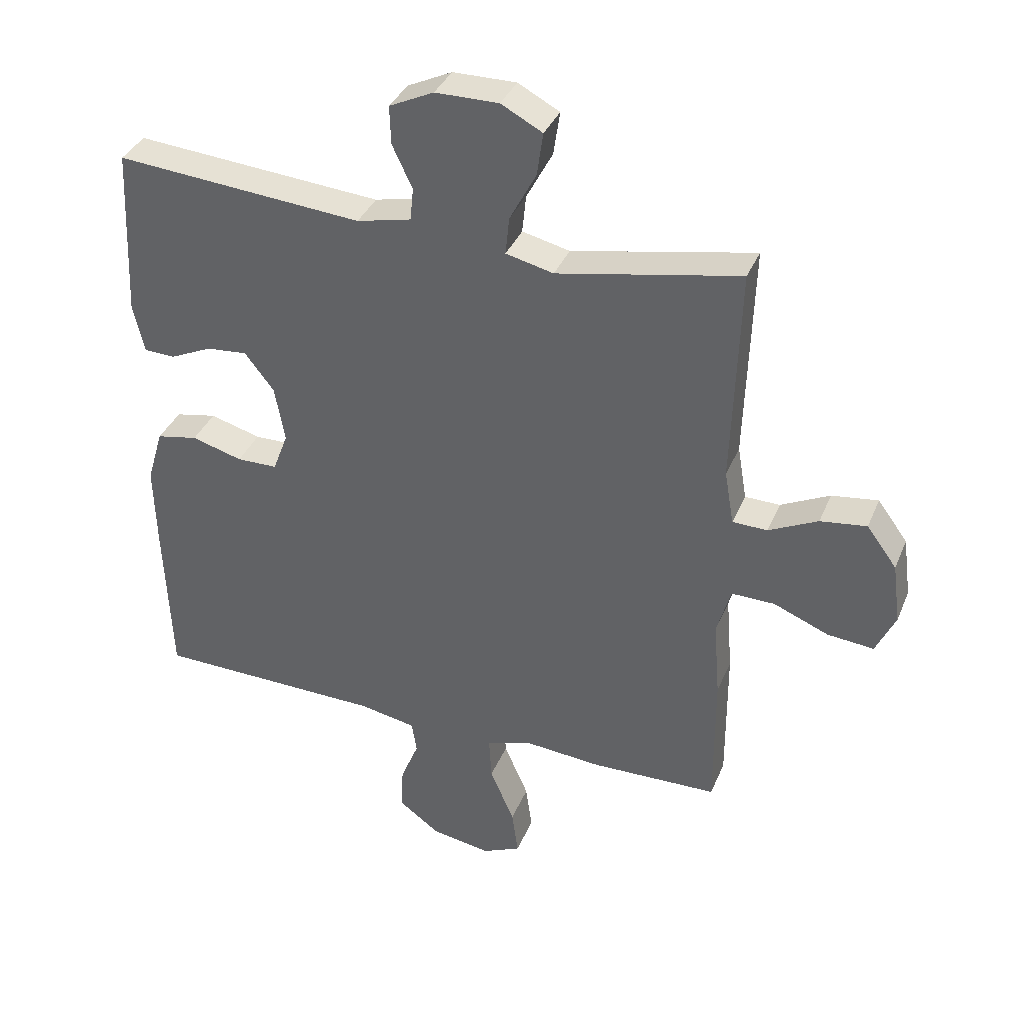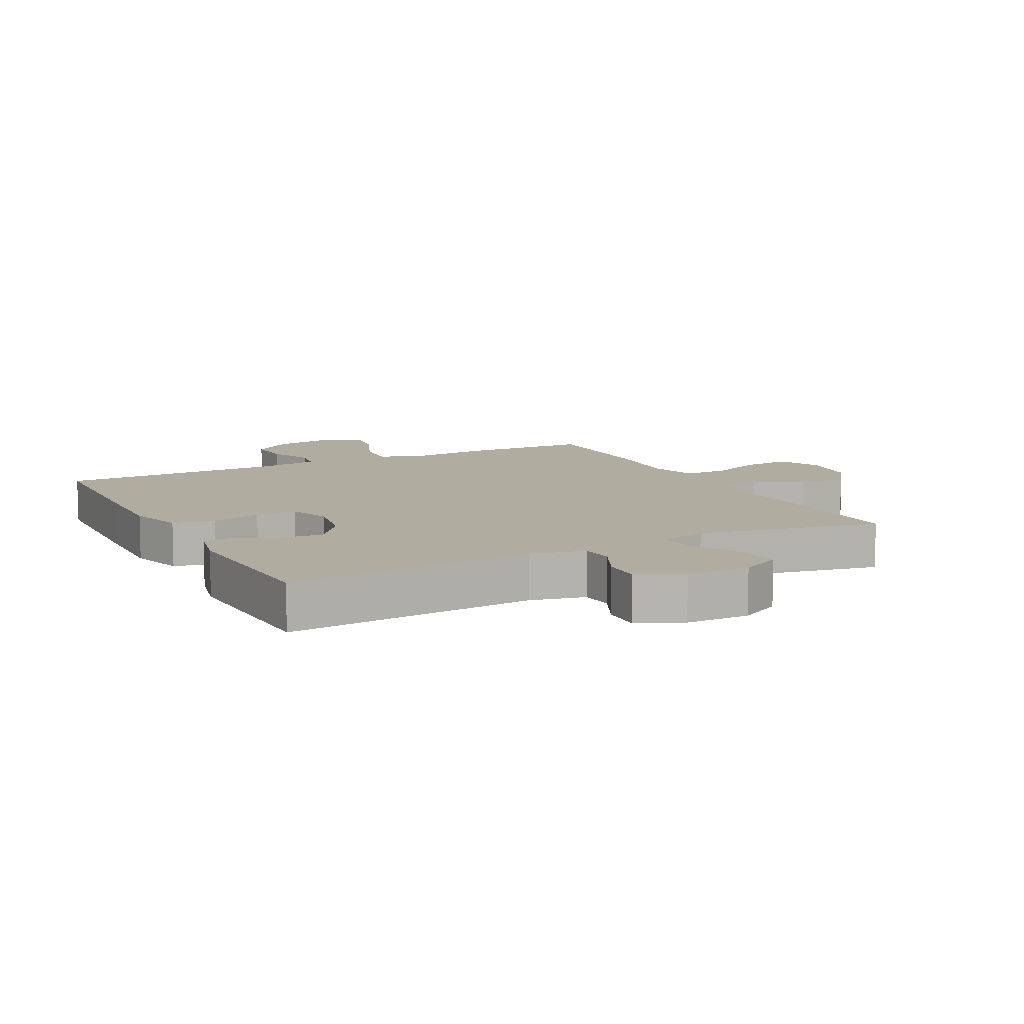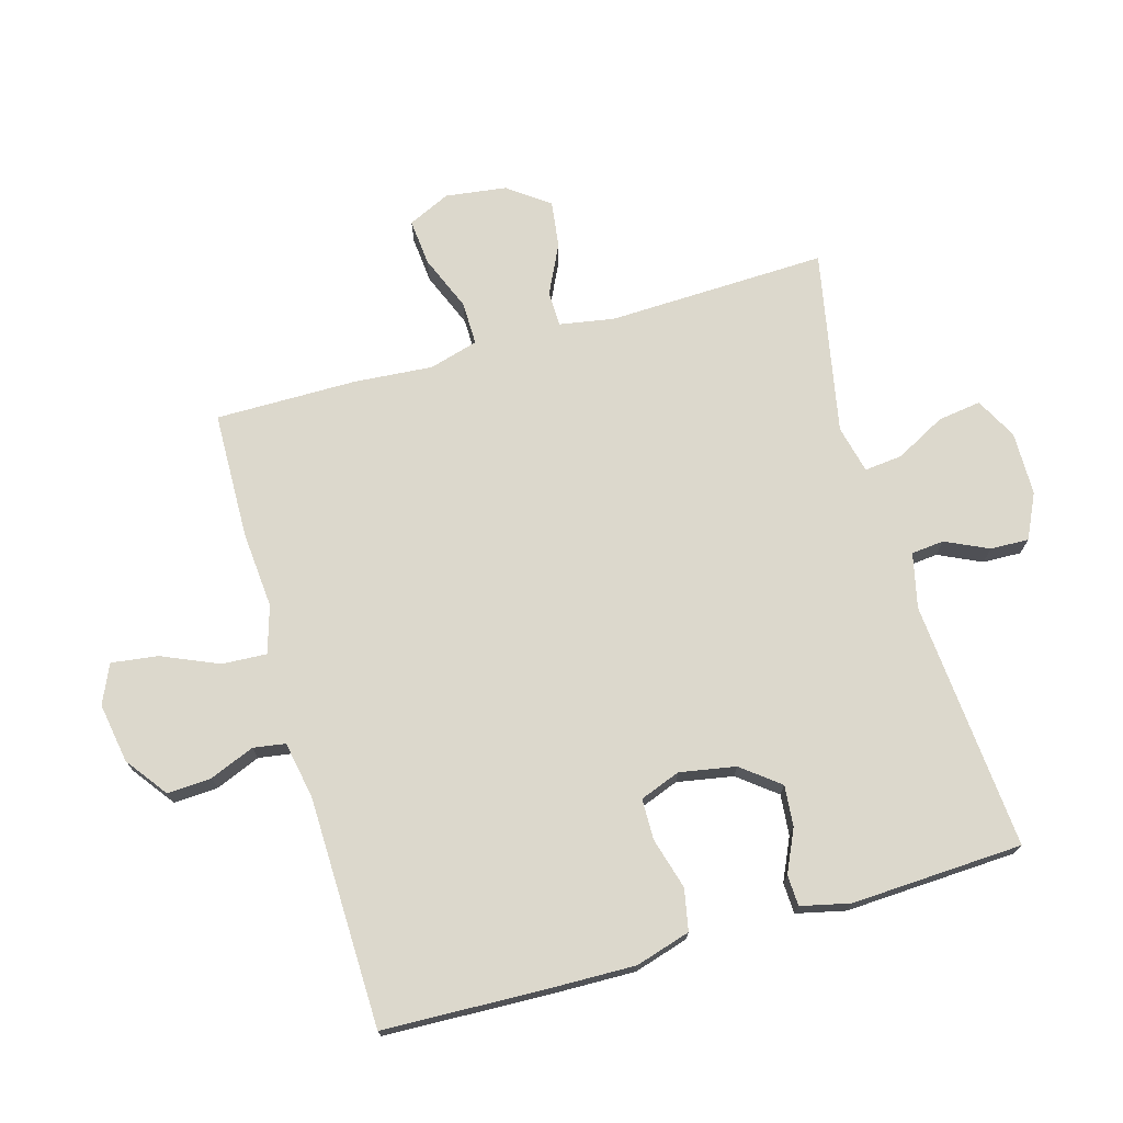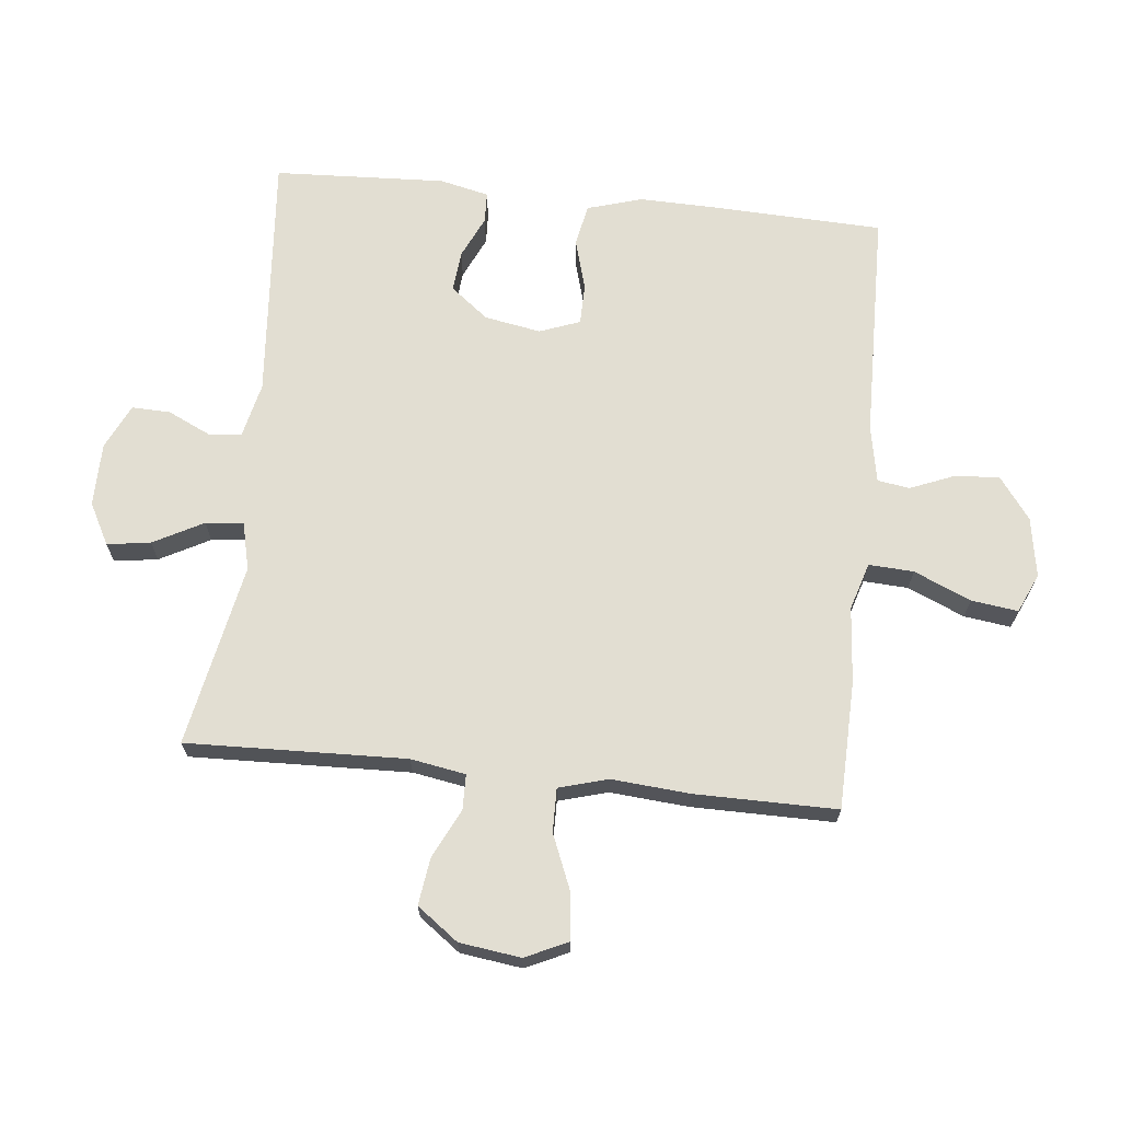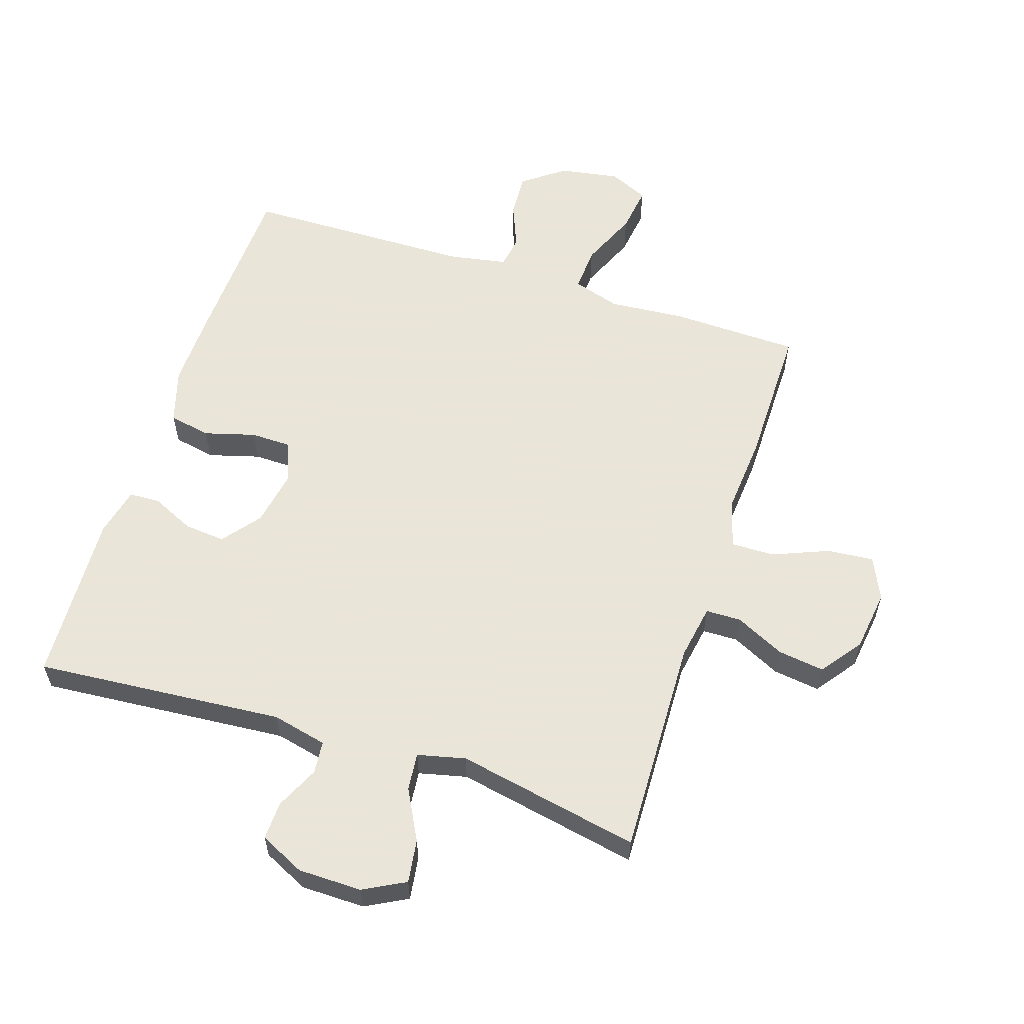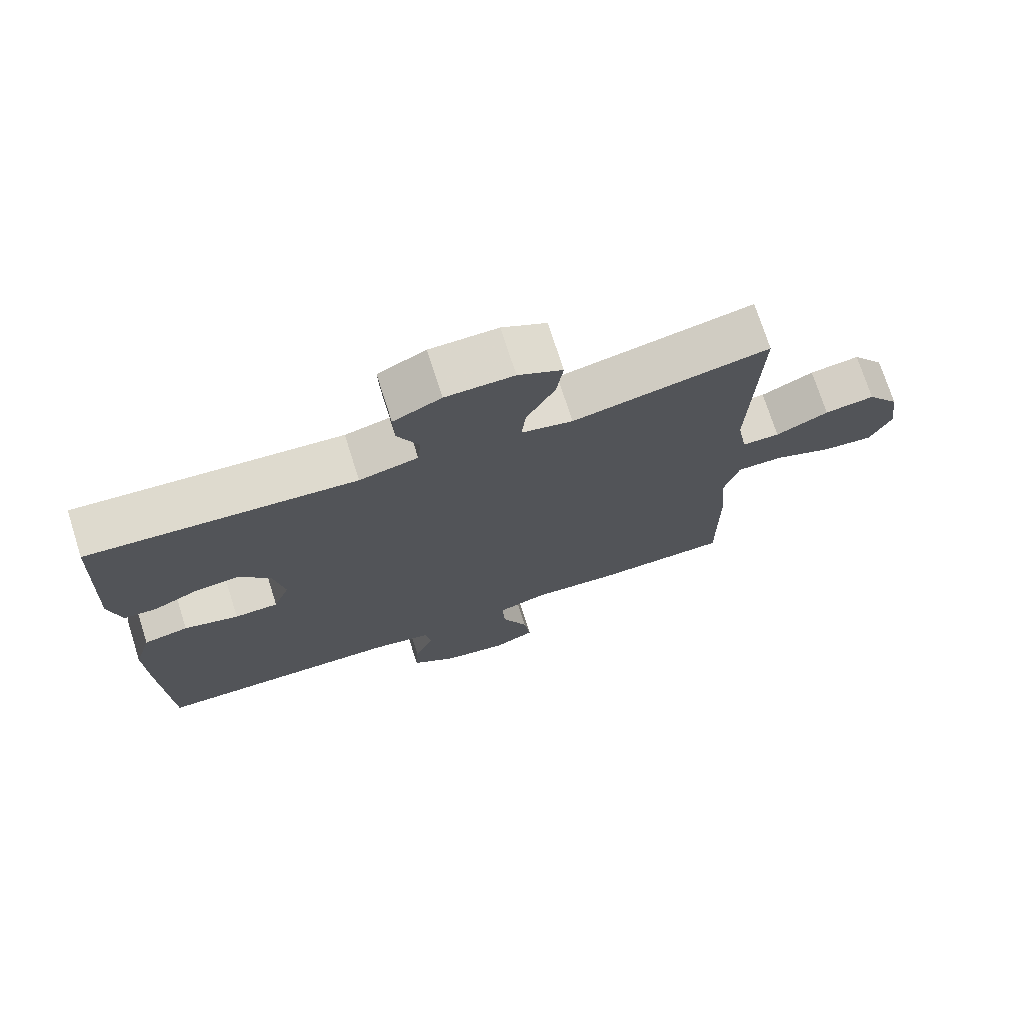
<metadata>
{"format":"obj","ext":"obj","renderer":"f3d","projection":"perspective","resolution":1024,"background":"white","views":[{"elev":36.5,"azim":20.8,"up":"+Z"},{"elev":9.9,"azim":-27.4,"up":"+Y"},{"elev":72.7,"azim":-106.0,"up":"+Y"},{"elev":68.0,"azim":96.0,"up":"+Y"},{"elev":58.6,"azim":18.0,"up":"+Y"},{"elev":73.4,"azim":-17.7,"up":"+Z"}]}
</metadata>
<code>
v 0.5 0.07 -0.5
v 0.297 0.07 -0.505
v 0.176 0.07 -0.495
v 0.101 0.07 -0.518
v 0.105 0.07 -0.589
v 0.144 0.07 -0.679
v 0.154 0.07 -0.753
v 0.092 0.07 -0.781
v -0.003 0.07 -0.765
v -0.069 0.07 -0.716
v -0.065 0.07 -0.646
v -0.036 0.07 -0.575
v -0.044 0.07 -0.524
v -0.135 0.07 -0.507
v -0.5 0.07 -0.5
v -0.51 0.07 -0.235
v -0.513 0.07 -0.106
v -0.487 0.07 -0.019
v -0.421 0.07 -0.006
v -0.34 0.07 -0.029
v -0.275 0.07 -0.028
v -0.251 0.07 0.036
v -0.267 0.07 0.125
v -0.314 0.07 0.185
v -0.379 0.07 0.179
v -0.446 0.07 0.148
v -0.495 0.07 0.15
v -0.513 0.07 0.228
v -0.5 0.07 0.5
v -0.105 0.07 0.468
v -0.018 0.07 0.488
v -0.013 0.07 0.54
v -0.045 0.07 0.608
v -0.047 0.07 0.669
v 0.024 0.07 0.703
v 0.125 0.07 0.704
v 0.191 0.07 0.669
v 0.181 0.07 0.6
v 0.139 0.07 0.521
v 0.133 0.07 0.461
v 0.209 0.07 0.443
v 0.5 0.07 0.5
v 0.489 0.07 0.152
v 0.504 0.07 0.065
v 0.56 0.07 0.064
v 0.638 0.07 0.102
v 0.712 0.07 0.112
v 0.76 0.07 0.047
v 0.773 0.07 -0.05
v 0.742 0.07 -0.117
v 0.668 0.07 -0.11
v 0.58 0.07 -0.074
v 0.511 0.07 -0.073
v 0.489 0.07 -0.151
v 0.499 0.07 -0.275
v 0.5 0 -0.5
v 0.297 0 -0.505
v 0.176 0 -0.495
v 0.101 0 -0.518
v 0.105 0 -0.589
v 0.144 0 -0.679
v 0.154 0 -0.753
v 0.092 0 -0.781
v -0.003 0 -0.765
v -0.069 0 -0.716
v -0.065 0 -0.646
v -0.036 0 -0.575
v -0.044 0 -0.524
v -0.135 0 -0.507
v -0.5 0 -0.5
v -0.51 0 -0.235
v -0.513 0 -0.106
v -0.487 0 -0.019
v -0.421 0 -0.006
v -0.34 0 -0.029
v -0.275 0 -0.028
v -0.251 0 0.036
v -0.267 0 0.125
v -0.314 0 0.185
v -0.379 0 0.179
v -0.446 0 0.148
v -0.495 0 0.15
v -0.513 0 0.228
v -0.5 0 0.5
v -0.105 0 0.468
v -0.018 0 0.488
v -0.013 0 0.54
v -0.045 0 0.608
v -0.047 0 0.669
v 0.024 0 0.703
v 0.125 0 0.704
v 0.191 0 0.669
v 0.181 0 0.6
v 0.139 0 0.521
v 0.133 0 0.461
v 0.209 0 0.443
v 0.5 0 0.5
v 0.489 0 0.152
v 0.504 0 0.065
v 0.56 0 0.064
v 0.638 0 0.102
v 0.712 0 0.112
v 0.76 0 0.047
v 0.773 0 -0.05
v 0.742 0 -0.117
v 0.668 0 -0.11
v 0.58 0 -0.074
v 0.511 0 -0.073
v 0.489 0 -0.151
v 0.499 0 -0.275
f 54 55 1 2
f 53 54 2 3
f 49 50 51 52
f 49 52 53
f 48 49 53
f 45 46 47 48
f 44 45 48 53
f 43 44 53 3
f 41 42 43 3
f 36 37 38 39
f 36 39 40
f 35 36 40
f 32 33 34 35
f 31 32 35 40
f 30 31 40 41
f 28 29 30
f 25 26 27 28
f 24 25 28 30
f 23 24 30 41
f 17 18 19 20
f 17 20 21
f 14 15 16 17
f 13 14 17 21
f 9 10 11 12
f 9 12 13
f 8 9 13
f 5 6 7 8
f 4 5 8 13
f 22 23 41 3
f 13 21 22
f 3 4 13 22
f 57 56 110 109
f 58 57 109 108
f 107 106 105 104
f 108 107 104
f 108 104 103
f 103 102 101 100
f 108 103 100 99
f 58 108 99 98
f 58 98 97 96
f 94 93 92 91
f 95 94 91
f 95 91 90
f 90 89 88 87
f 95 90 87 86
f 96 95 86 85
f 85 84 83
f 83 82 81 80
f 85 83 80 79
f 96 85 79 78
f 75 74 73 72
f 76 75 72
f 72 71 70 69
f 76 72 69 68
f 67 66 65 64
f 68 67 64
f 68 64 63
f 63 62 61 60
f 68 63 60 59
f 58 96 78 77
f 77 76 68
f 77 68 59 58
f 1 56 57 2
f 2 57 58 3
f 3 58 59 4
f 4 59 60 5
f 5 60 61 6
f 6 61 62 7
f 7 62 63 8
f 8 63 64 9
f 9 64 65 10
f 10 65 66 11
f 11 66 67 12
f 12 67 68 13
f 13 68 69 14
f 14 69 70 15
f 15 70 71 16
f 16 71 72 17
f 17 72 73 18
f 18 73 74 19
f 19 74 75 20
f 20 75 76 21
f 21 76 77 22
f 22 77 78 23
f 23 78 79 24
f 24 79 80 25
f 25 80 81 26
f 26 81 82 27
f 27 82 83 28
f 28 83 84 29
f 29 84 85 30
f 30 85 86 31
f 31 86 87 32
f 32 87 88 33
f 33 88 89 34
f 34 89 90 35
f 35 90 91 36
f 36 91 92 37
f 37 92 93 38
f 38 93 94 39
f 39 94 95 40
f 40 95 96 41
f 41 96 97 42
f 42 97 98 43
f 43 98 99 44
f 44 99 100 45
f 45 100 101 46
f 46 101 102 47
f 47 102 103 48
f 48 103 104 49
f 49 104 105 50
f 50 105 106 51
f 51 106 107 52
f 52 107 108 53
f 53 108 109 54
f 54 109 110 55
f 55 110 56 1

</code>
